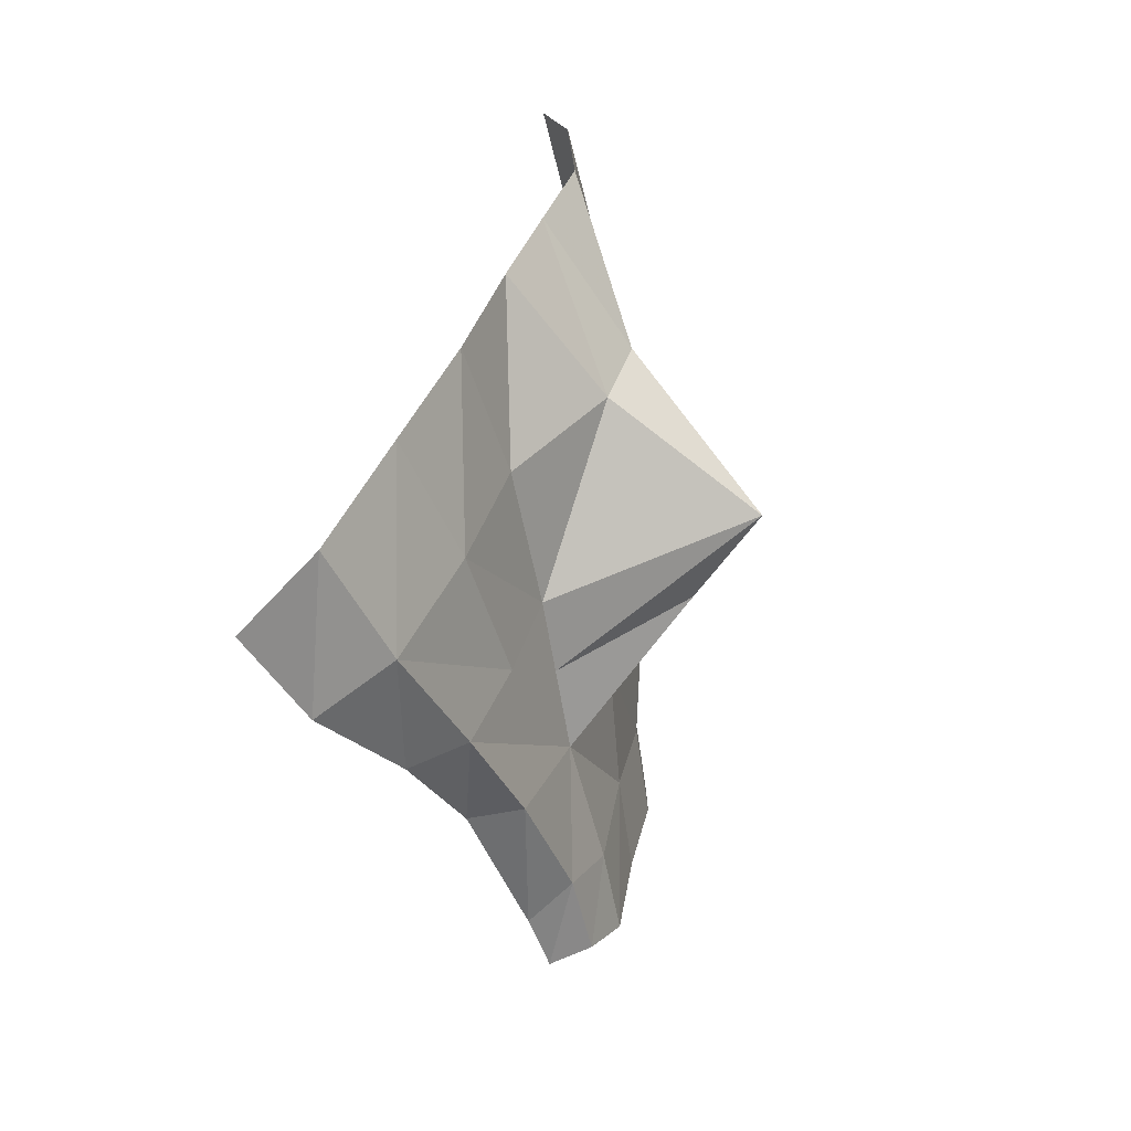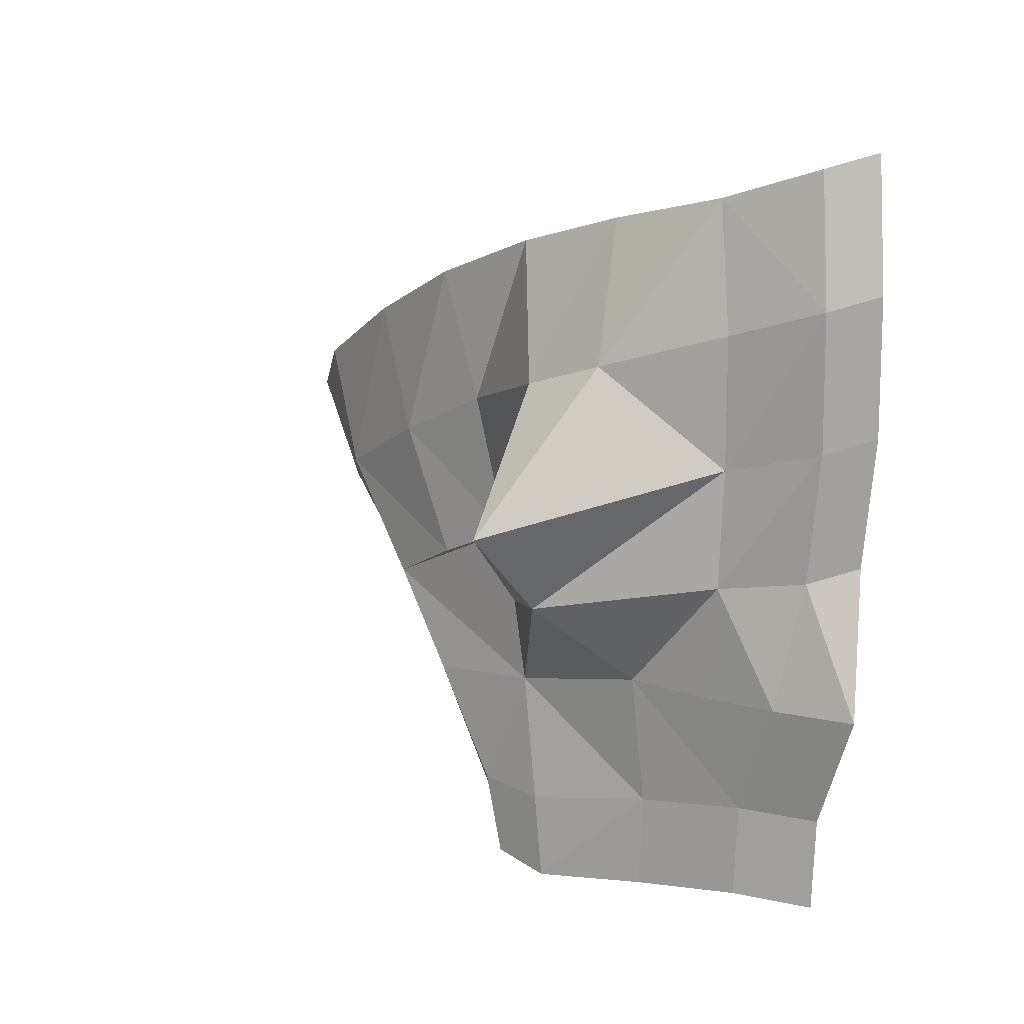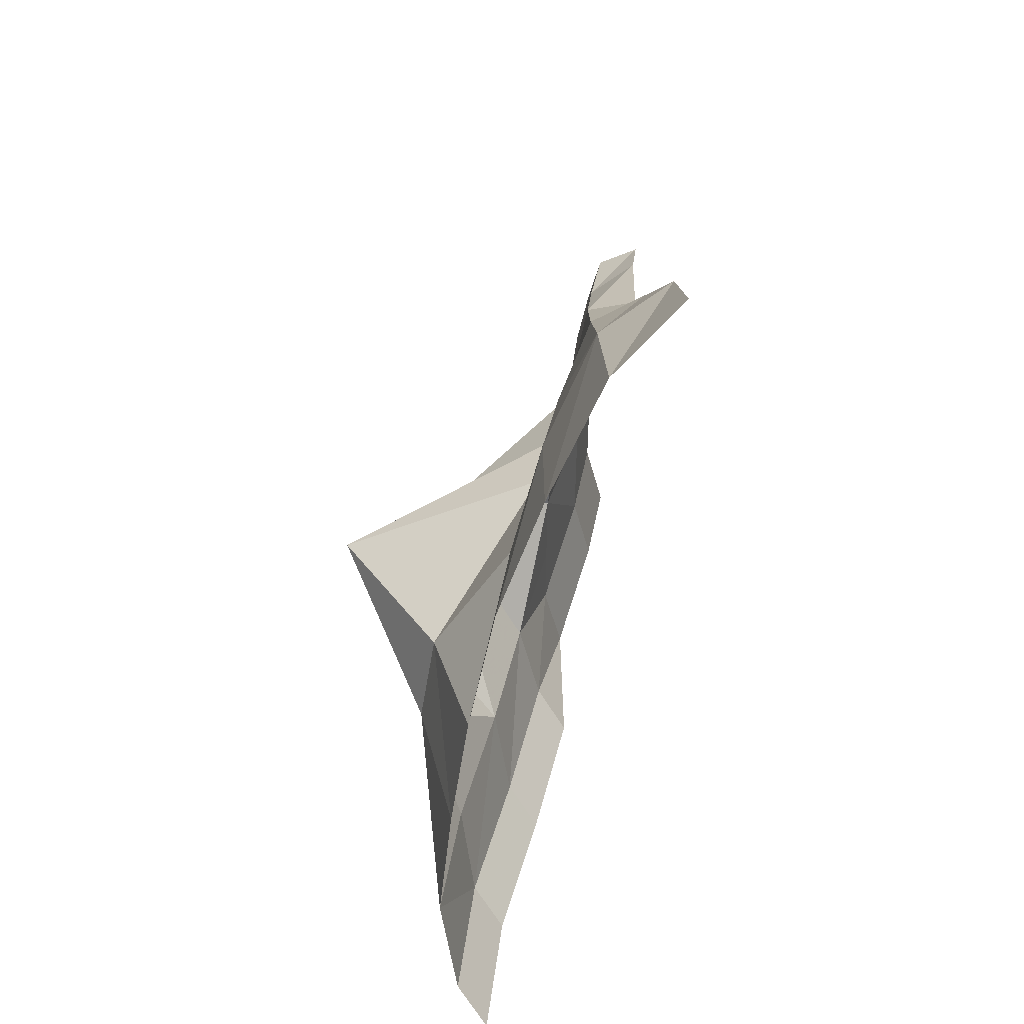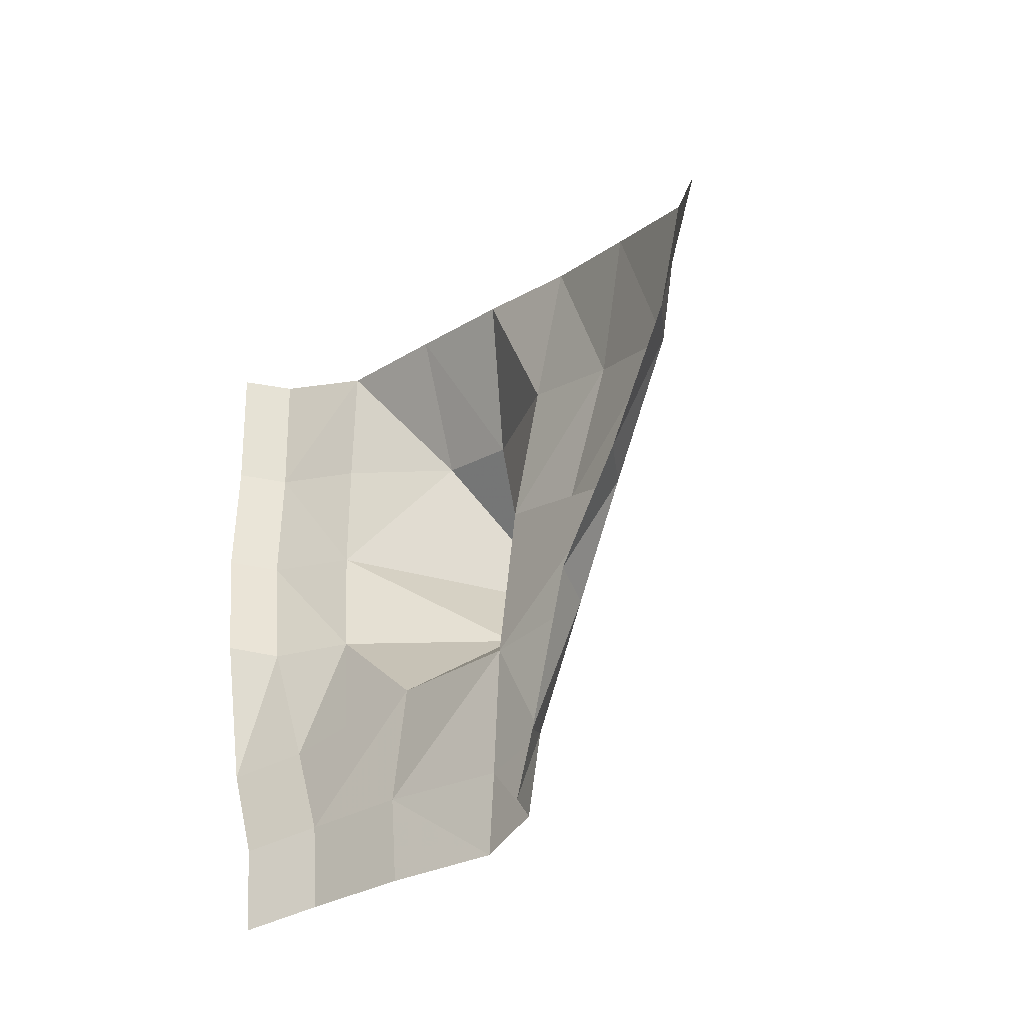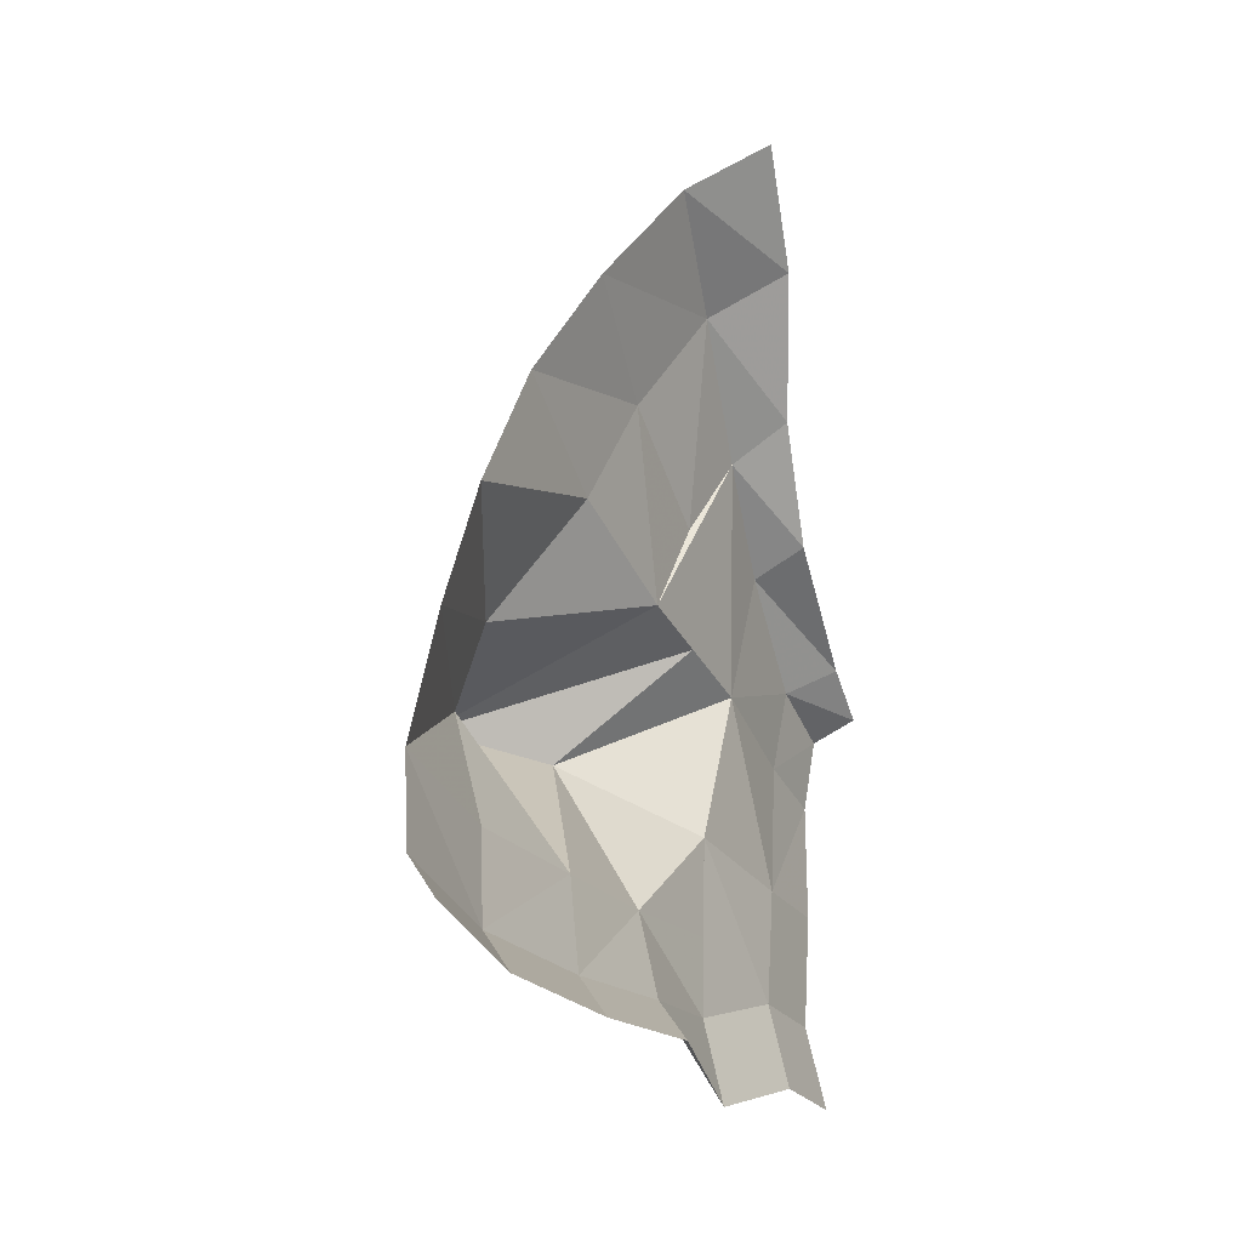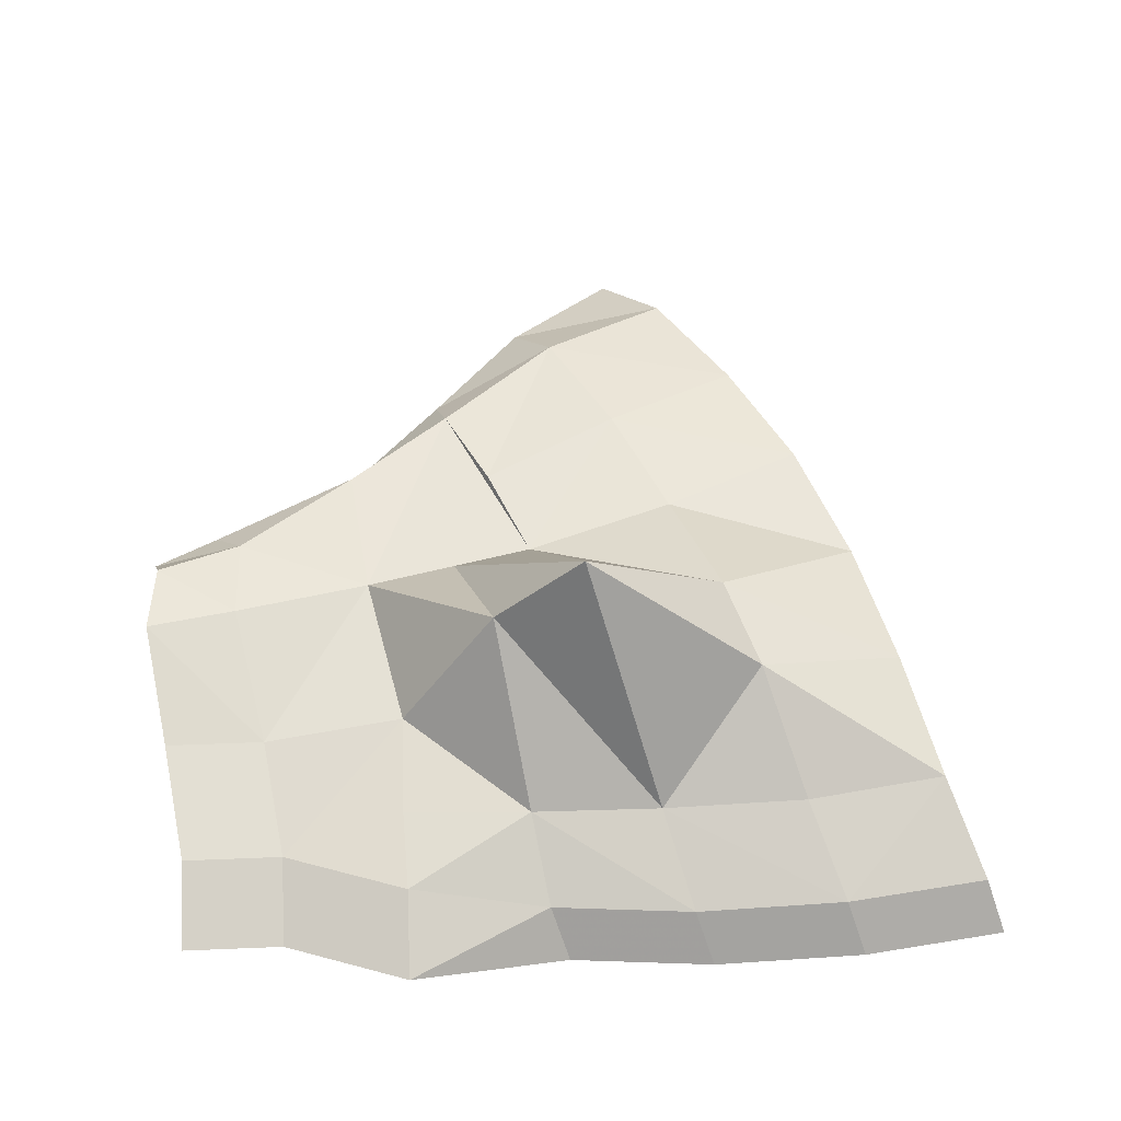
<metadata>
{"format":"obj","ext":"obj","renderer":"f3d","projection":"perspective","resolution":1024,"background":"white","views":[{"elev":14.1,"azim":14.0,"up":"+Y"},{"elev":20.4,"azim":125.8,"up":"+Y"},{"elev":50.9,"azim":-160.9,"up":"+Z"},{"elev":-46.5,"azim":-46.2,"up":"+Y"},{"elev":-20.3,"azim":-146.9,"up":"+Z"},{"elev":-24.0,"azim":96.1,"up":"+Z"}]}
</metadata>
<code>
o bunny_botsch_ori
v 0.02926 -0.007615 -0.1934
v 0.03546 -0.1096 -0.1926
v 0.03437 -0.1044 -0.2552
v 0.004318 0.005495 -0.2649
v 0.12 -0.02734 -0.06254
v 0.03615 -0.1122 -0.113
v 0.1811 0.05105 -0.04501
v 0.01444 -0.01197 0.04264
v 0.02163 -0.07467 0.02703
v 0.0298 -0.1459 0.0093
v 0.05276 -0.2518 -0.01889
v 0.04118 -0.2245 -0.1306
v 0.01812 -0.1661 0.1141
v 0.04083 -0.2542 0.04546
v -0.02541 -0.1709 0.1343
v 0.008119 -0.2829 0.06742
v 0.03587 -0.2058 -0.2262
v -0.007441 -0.08955 0.182
v -0.05007 -0.1047 0.214
v 0.008325 -0.04916 0.1155
v -3.7e-05 0.1054 0.08547
v -0.01185 0.0562 0.1759
v 0.05591 0.1511 -0.01313
v 0.01894 0.09635 -0.1906
v -0.004328 0.1198 -0.2696
v 0.0596 0.1803 -0.08737
v 0.01152 0.2121 -0.1849
v -0.01069 0.2916 -0.0579
v -0.01546 0.2571 0.04136
v -0.008784 0.3222 -0.1624
v -0.0108 0.2398 -0.2632
v -0.03481 0.3516 -0.2418
v -0.0242 0.2125 0.1396
v -0.04714 0.1575 0.2321
v -0.07695 0.0932 0.3218
v -0.03883 -0.001409 0.2653
v -0.09099 -0.03942 0.3066
v -0.1223 0.03994 0.3723
v 0.01686 -0.1042 -0.3236
v -0.02734 0.01766 -0.2995
v 0.01837 -0.2056 -0.2945
v -0.03599 0.132 -0.3042
v -0.04246 0.2519 -0.2979
v -0.06646 0.3638 -0.2764
v 0.06393 -0.323 -0.03428
v 0.05234 -0.3033 -0.1346
v 0.05199 -0.3206 0.02149
v 0.01928 -0.3322 0.03963
v 0.04703 -0.2846 -0.2301
v 0.02953 -0.2843 -0.2985
f 1 2 3 4
f 1 5 6 2
f 7 8 9 5
f 10 11 12 6
f 10 13 14 11
f 13 15 16 14
f 6 12 17 3 2
f 18 19 15 13
f 18 13 10 9 8 20
f 8 21 22 20
f 8 7 23 21
f 24 7 5 1
f 1 4 25 24
f 26 7 24 27
f 26 23 7
f 23 26 28 29
f 26 27 30 28
f 24 25 31 27
f 30 27 31 32
f 29 33 21 23
f 34 35 36 22
f 20 22 36 18
f 36 37 19 18
f 35 38 37 36
f 33 34 22 21
f 5 9 10 6
f 31 25 42 43
f 25 4 40 42
f 3 17 41 39
f 32 31 43 44
f 4 3 39 40
f 14 16 48 47
f 12 11 45 46
f 41 17 49 50
f 11 14 47 45
f 17 12 46 49

</code>
